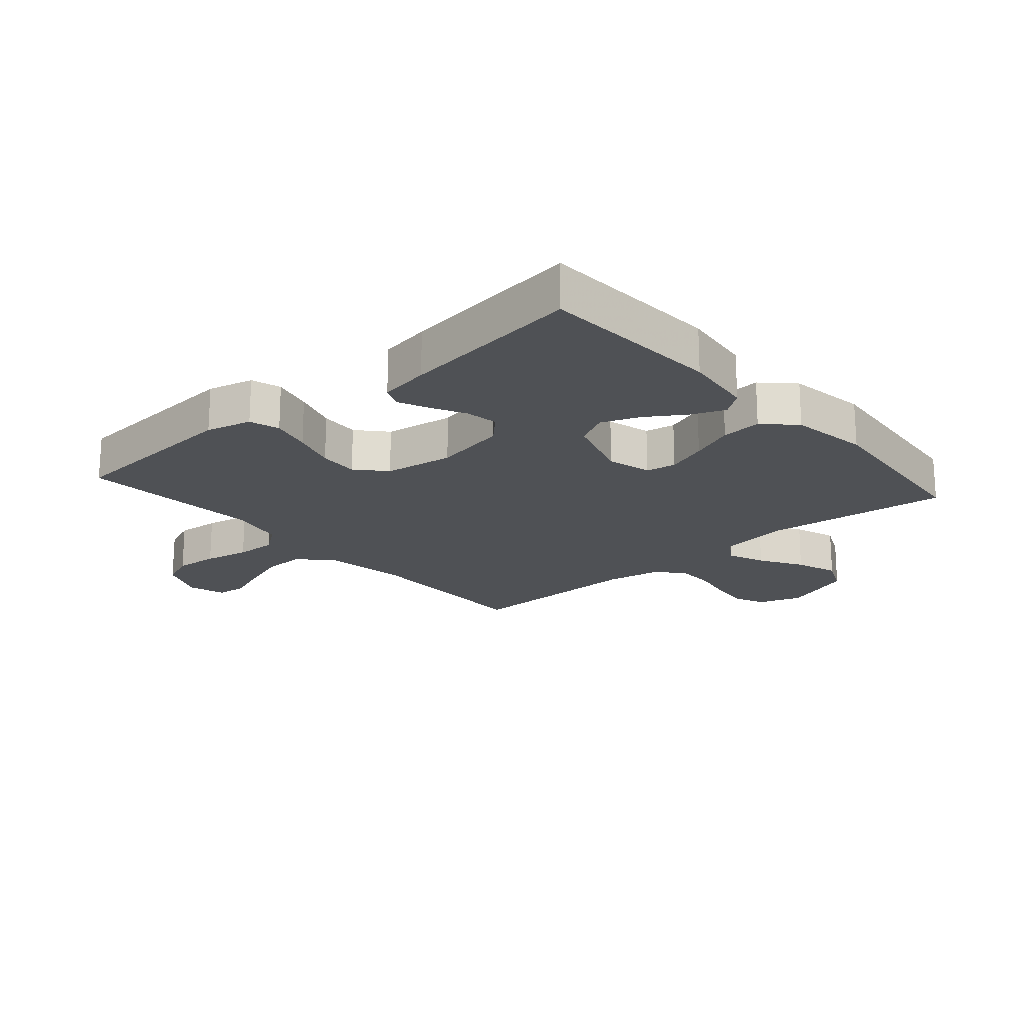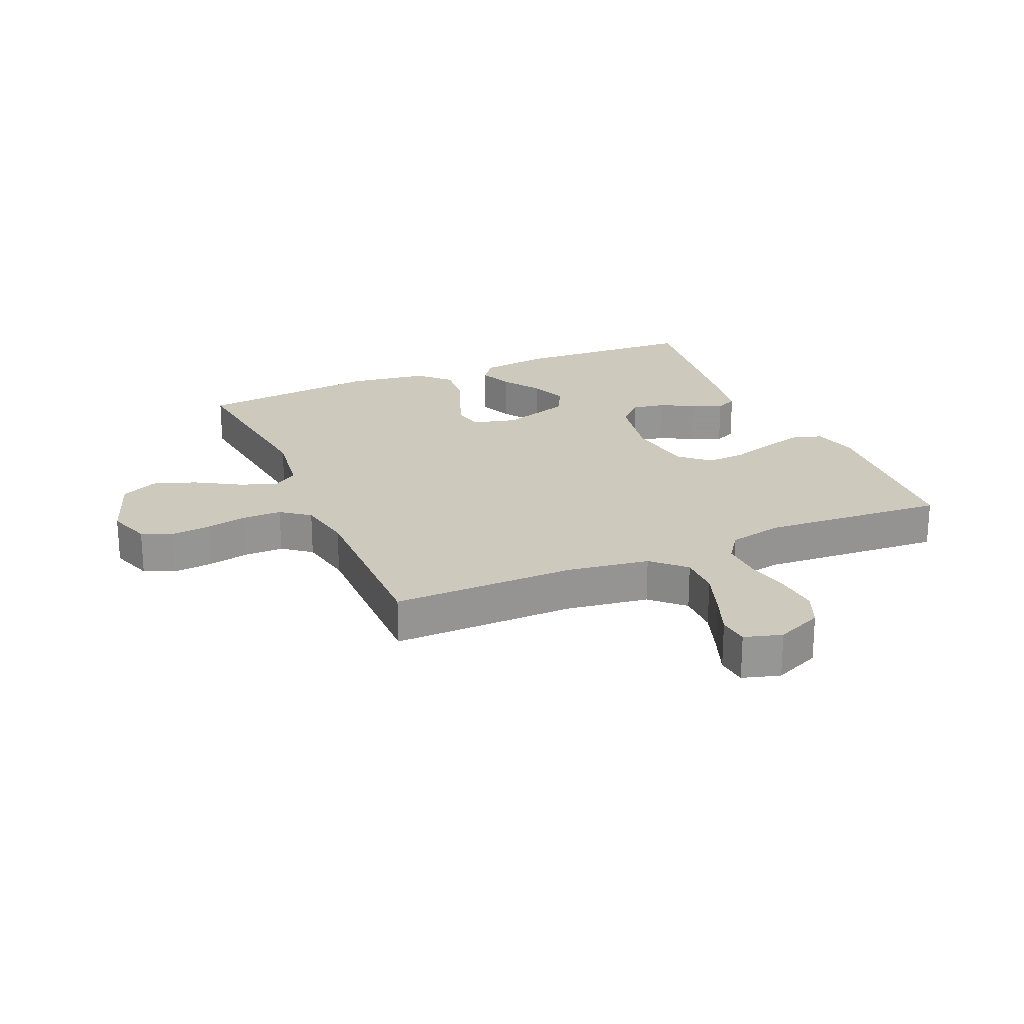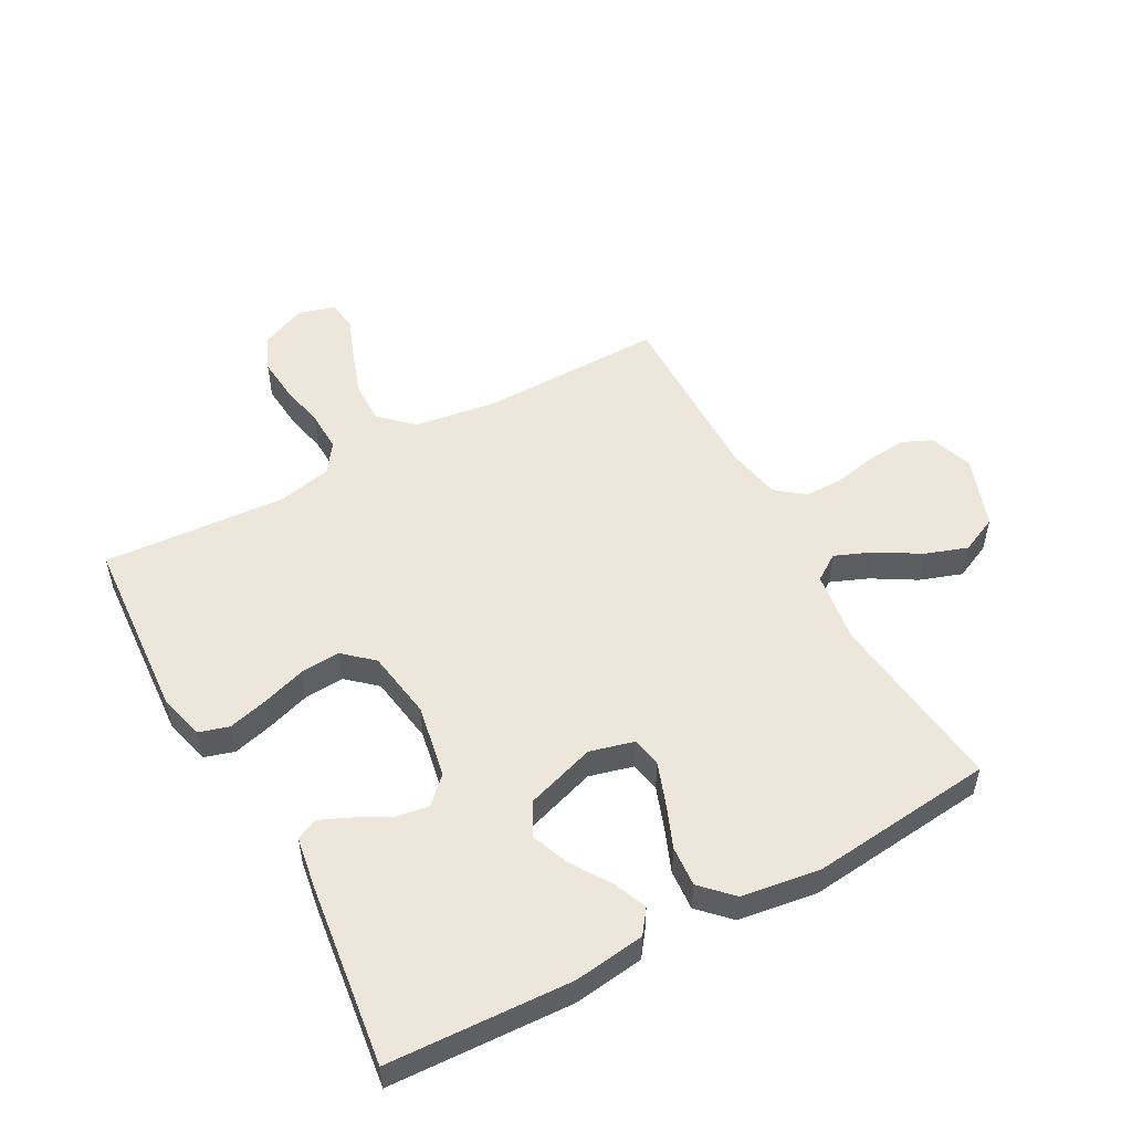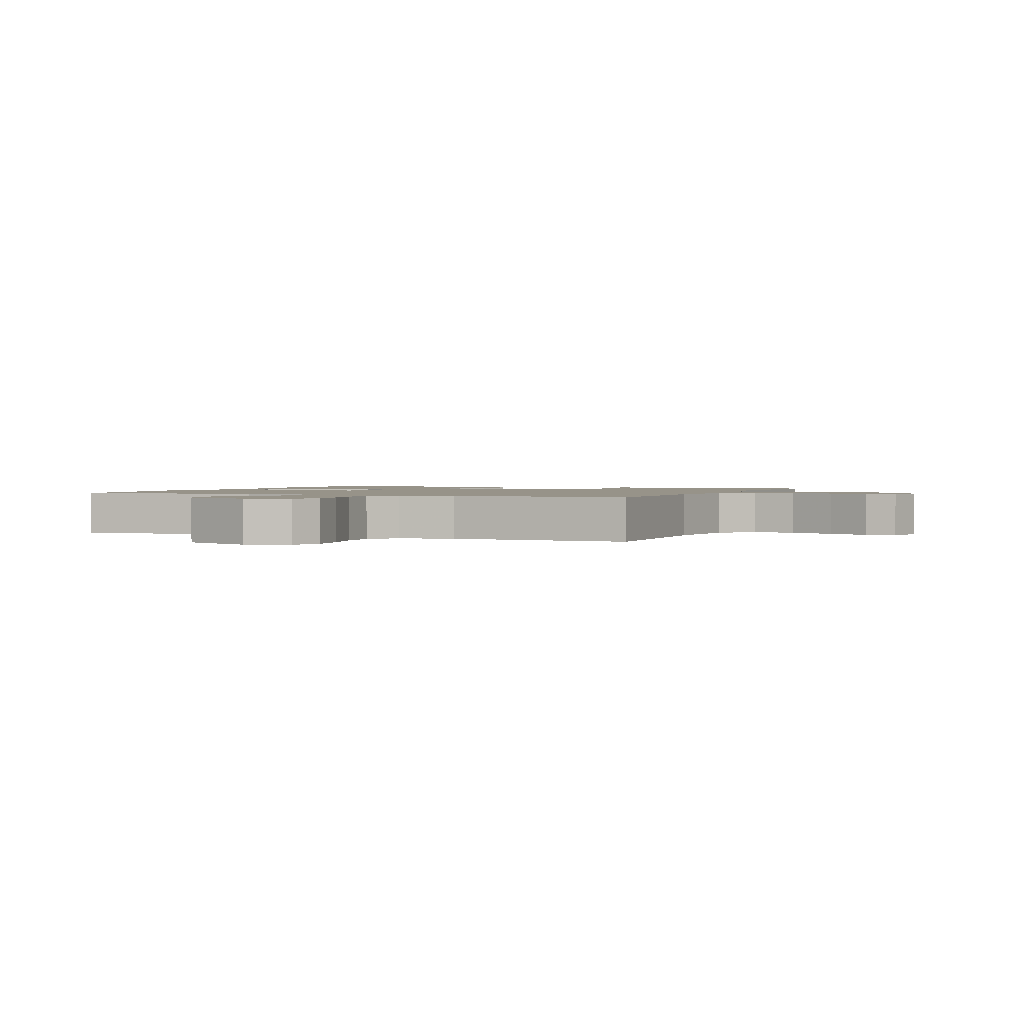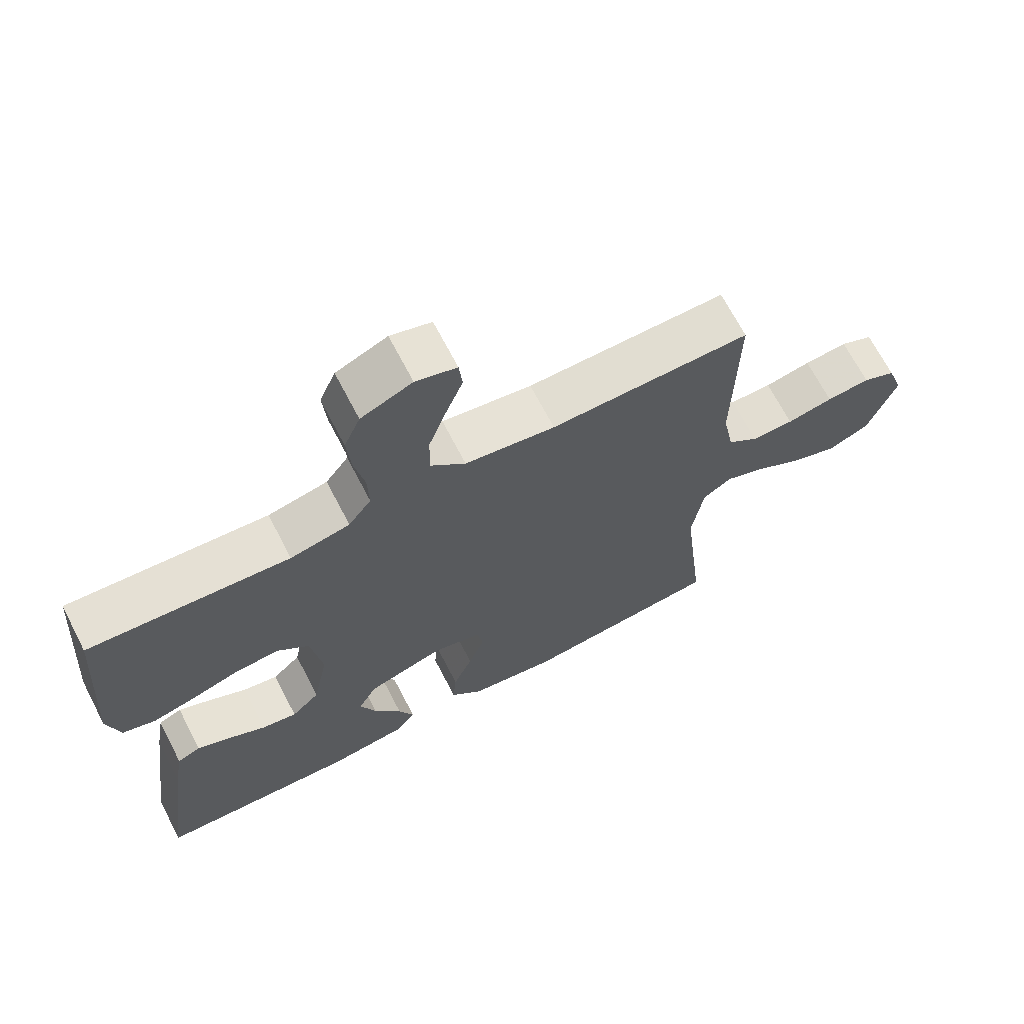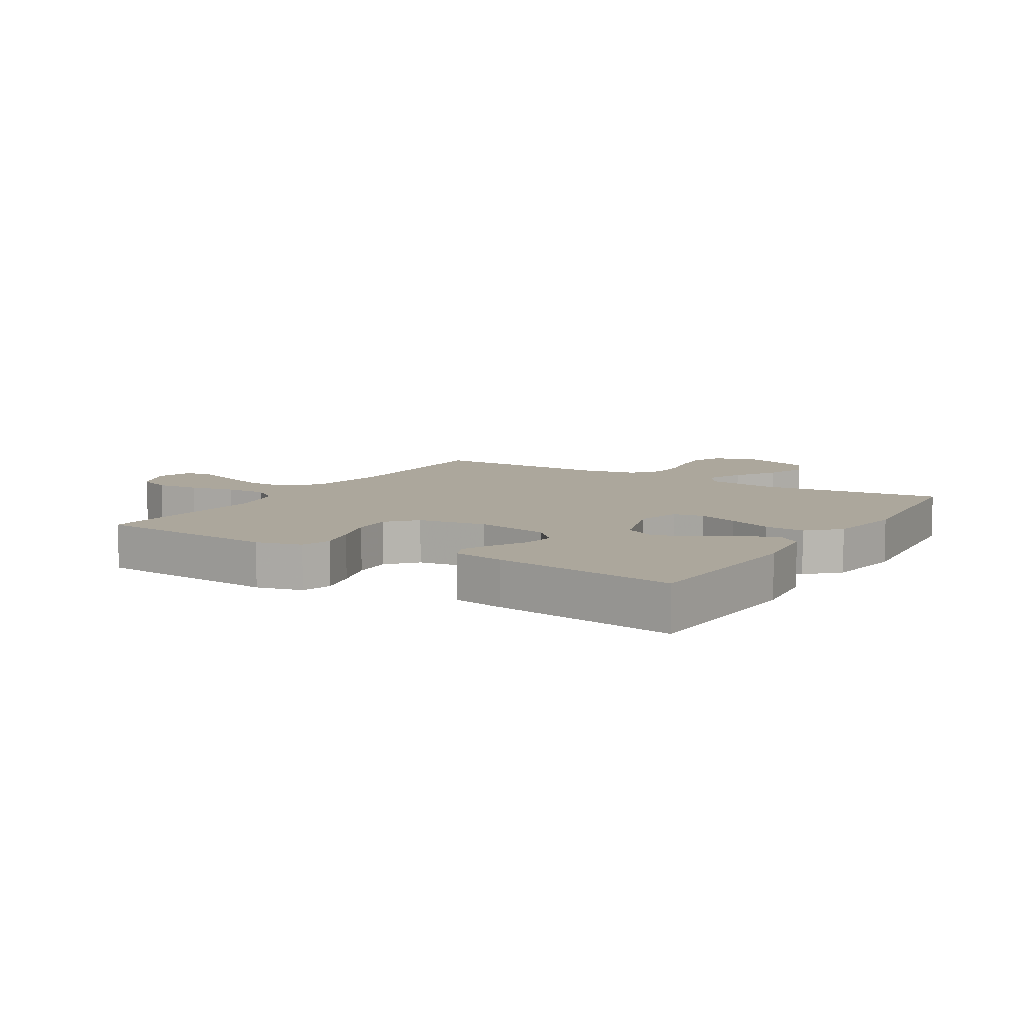
<metadata>
{"format":"obj","ext":"obj","renderer":"f3d","projection":"perspective","resolution":1024,"background":"white","views":[{"elev":-19.6,"azim":131.1,"up":"+Y"},{"elev":22.7,"azim":-23.5,"up":"+Y"},{"elev":52.6,"azim":151.2,"up":"+Y"},{"elev":1.5,"azim":-67.0,"up":"+Y"},{"elev":68.4,"azim":152.6,"up":"+Z"},{"elev":8.4,"azim":121.7,"up":"+Y"}]}
</metadata>
<code>
v -0.5 0.07 0.5
v -0.2 0.07 0.497
v -0.065 0.07 0.517
v -0.013 0.07 0.567
v -0.014 0.07 0.636
v -0.04 0.07 0.711
v -0.066 0.07 0.779
v -0.061 0.07 0.829
v 0 0.07 0.847
v 0.076 0.07 0.814
v 0.1 0.07 0.757
v 0.094 0.07 0.686
v 0.079 0.07 0.612
v 0.077 0.07 0.545
v 0.111 0.07 0.498
v 0.2 0.07 0.479
v 0.5 0.07 0.5
v 0.522 0.07 0.2
v 0.503 0.07 0.126
v 0.454 0.07 0.111
v 0.388 0.07 0.128
v 0.316 0.07 0.151
v 0.251 0.07 0.155
v 0.204 0.07 0.113
v 0.187 0.07 0
v 0.21 0.07 -0.12
v 0.252 0.07 -0.161
v 0.305 0.07 -0.152
v 0.361 0.07 -0.123
v 0.411 0.07 -0.101
v 0.446 0.07 -0.117
v 0.46 0.07 -0.2
v 0.5 0.07 -0.5
v 0.2 0.07 -0.515
v 0.084 0.07 -0.5
v 0.055 0.07 -0.461
v 0.078 0.07 -0.406
v 0.119 0.07 -0.343
v 0.143 0.07 -0.281
v 0.115 0.07 -0.227
v 0 0.07 -0.19
v -0.072 0.07 -0.209
v -0.081 0.07 -0.258
v -0.057 0.07 -0.325
v -0.028 0.07 -0.397
v -0.023 0.07 -0.463
v -0.071 0.07 -0.512
v -0.2 0.07 -0.531
v -0.5 0.07 -0.5
v -0.466 0.07 -0.2
v -0.483 0.07 -0.083
v -0.526 0.07 -0.054
v -0.587 0.07 -0.079
v -0.657 0.07 -0.121
v -0.726 0.07 -0.145
v -0.787 0.07 -0.117
v -0.829 0.07 0
v -0.805 0.07 0.071
v -0.756 0.07 0.093
v -0.691 0.07 0.087
v -0.622 0.07 0.073
v -0.559 0.07 0.073
v -0.513 0.07 0.109
v -0.496 0.07 0.2
v -0.5 0 0.5
v -0.2 0 0.497
v -0.065 0 0.517
v -0.013 0 0.567
v -0.014 0 0.636
v -0.04 0 0.711
v -0.066 0 0.779
v -0.061 0 0.829
v 0 0 0.847
v 0.076 0 0.814
v 0.1 0 0.757
v 0.094 0 0.686
v 0.079 0 0.612
v 0.077 0 0.545
v 0.111 0 0.498
v 0.2 0 0.479
v 0.5 0 0.5
v 0.522 0 0.2
v 0.503 0 0.126
v 0.454 0 0.111
v 0.388 0 0.128
v 0.316 0 0.151
v 0.251 0 0.155
v 0.204 0 0.113
v 0.187 0 0
v 0.21 0 -0.12
v 0.252 0 -0.161
v 0.305 0 -0.152
v 0.361 0 -0.123
v 0.411 0 -0.101
v 0.446 0 -0.117
v 0.46 0 -0.2
v 0.5 0 -0.5
v 0.2 0 -0.515
v 0.084 0 -0.5
v 0.055 0 -0.461
v 0.078 0 -0.406
v 0.119 0 -0.343
v 0.143 0 -0.281
v 0.115 0 -0.227
v 0 0 -0.19
v -0.072 0 -0.209
v -0.081 0 -0.258
v -0.057 0 -0.325
v -0.028 0 -0.397
v -0.023 0 -0.463
v -0.071 0 -0.512
v -0.2 0 -0.531
v -0.5 0 -0.5
v -0.466 0 -0.2
v -0.483 0 -0.083
v -0.526 0 -0.054
v -0.587 0 -0.079
v -0.657 0 -0.121
v -0.726 0 -0.145
v -0.787 0 -0.117
v -0.829 0 0
v -0.805 0 0.071
v -0.756 0 0.093
v -0.691 0 0.087
v -0.622 0 0.073
v -0.559 0 0.073
v -0.513 0 0.109
v -0.496 0 0.2
f 58 59 60 61
f 58 61 62
f 57 58 62
f 56 57 62
f 53 54 55 56
f 52 53 56 62
f 51 52 62 63
f 47 48 49 50
f 47 50 51
f 44 45 46 47
f 43 44 47 51
f 42 43 51 63
f 35 36 37 38
f 35 38 39
f 34 35 39
f 33 34 39
f 32 33 39 40
f 28 29 30 31
f 28 31 32 40
f 19 20 21 22
f 17 18 19 22
f 16 17 22 23
f 15 16 23 24
f 10 11 12 13
f 10 13 14
f 9 10 14
f 6 7 8 9
f 5 6 9 14
f 4 5 14 15
f 64 1 2
f 64 2 3
f 41 42 63 64
f 41 64 3
f 27 28 40
f 26 27 40 41
f 25 26 41 3
f 15 24 25
f 3 4 15 25
f 125 124 123 122
f 126 125 122
f 126 122 121
f 126 121 120
f 120 119 118 117
f 126 120 117 116
f 127 126 116 115
f 114 113 112 111
f 115 114 111
f 111 110 109 108
f 115 111 108 107
f 127 115 107 106
f 102 101 100 99
f 103 102 99
f 103 99 98
f 103 98 97
f 104 103 97 96
f 95 94 93 92
f 104 96 95 92
f 86 85 84 83
f 86 83 82 81
f 87 86 81 80
f 88 87 80 79
f 77 76 75 74
f 78 77 74
f 78 74 73
f 73 72 71 70
f 78 73 70 69
f 79 78 69 68
f 66 65 128
f 67 66 128
f 128 127 106 105
f 67 128 105
f 104 92 91
f 105 104 91 90
f 67 105 90 89
f 89 88 79
f 89 79 68 67
f 1 65 66 2
f 2 66 67 3
f 3 67 68 4
f 4 68 69 5
f 5 69 70 6
f 6 70 71 7
f 7 71 72 8
f 8 72 73 9
f 9 73 74 10
f 10 74 75 11
f 11 75 76 12
f 12 76 77 13
f 13 77 78 14
f 14 78 79 15
f 15 79 80 16
f 16 80 81 17
f 17 81 82 18
f 18 82 83 19
f 19 83 84 20
f 20 84 85 21
f 21 85 86 22
f 22 86 87 23
f 23 87 88 24
f 24 88 89 25
f 25 89 90 26
f 26 90 91 27
f 27 91 92 28
f 28 92 93 29
f 29 93 94 30
f 30 94 95 31
f 31 95 96 32
f 32 96 97 33
f 33 97 98 34
f 34 98 99 35
f 35 99 100 36
f 36 100 101 37
f 37 101 102 38
f 38 102 103 39
f 39 103 104 40
f 40 104 105 41
f 41 105 106 42
f 42 106 107 43
f 43 107 108 44
f 44 108 109 45
f 45 109 110 46
f 46 110 111 47
f 47 111 112 48
f 48 112 113 49
f 49 113 114 50
f 50 114 115 51
f 51 115 116 52
f 52 116 117 53
f 53 117 118 54
f 54 118 119 55
f 55 119 120 56
f 56 120 121 57
f 57 121 122 58
f 58 122 123 59
f 59 123 124 60
f 60 124 125 61
f 61 125 126 62
f 62 126 127 63
f 63 127 128 64
f 64 128 65 1

</code>
